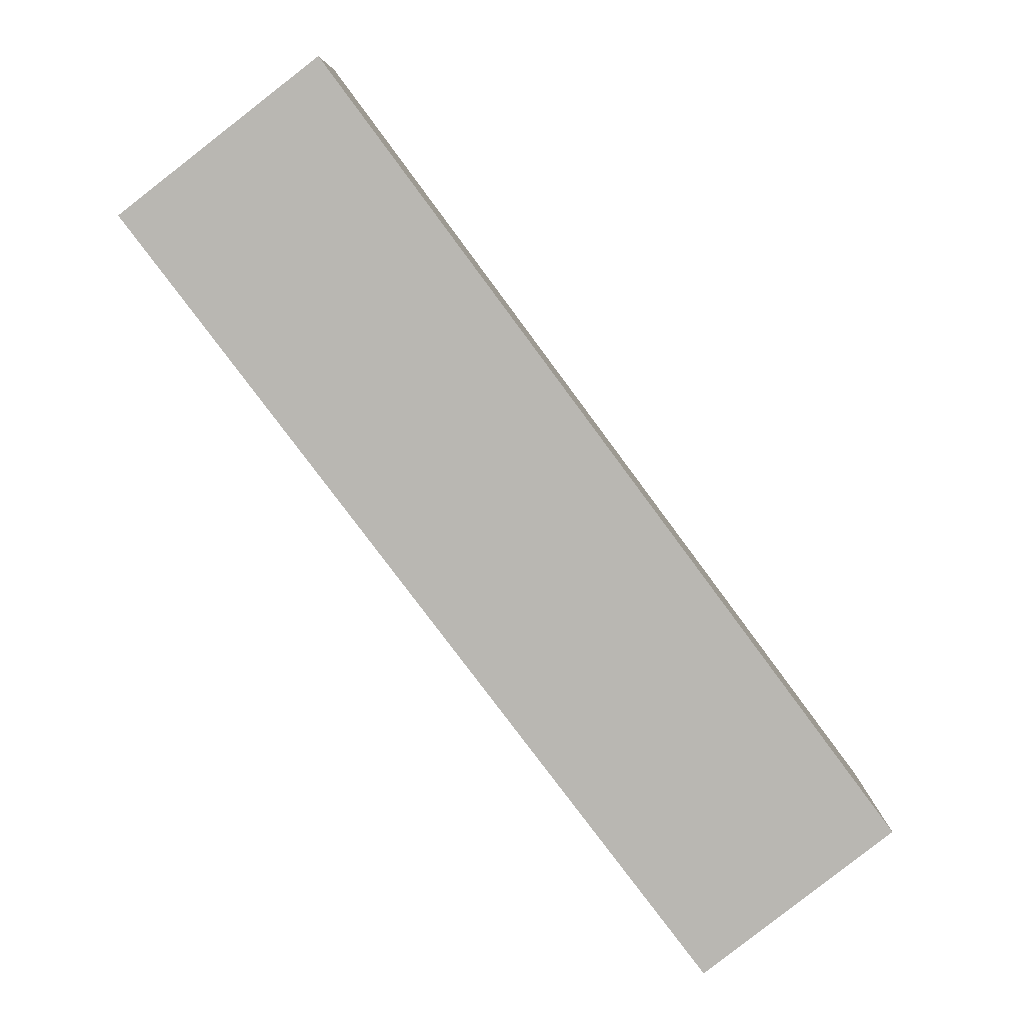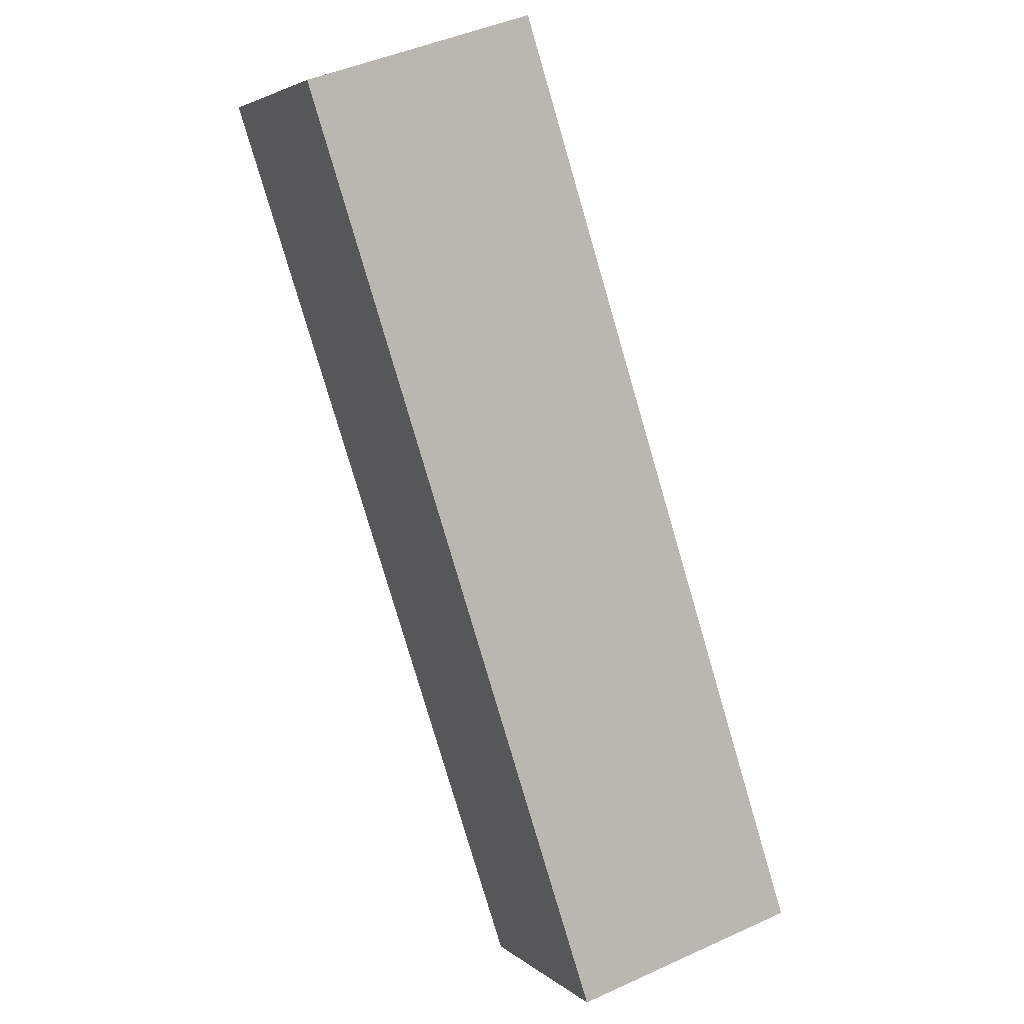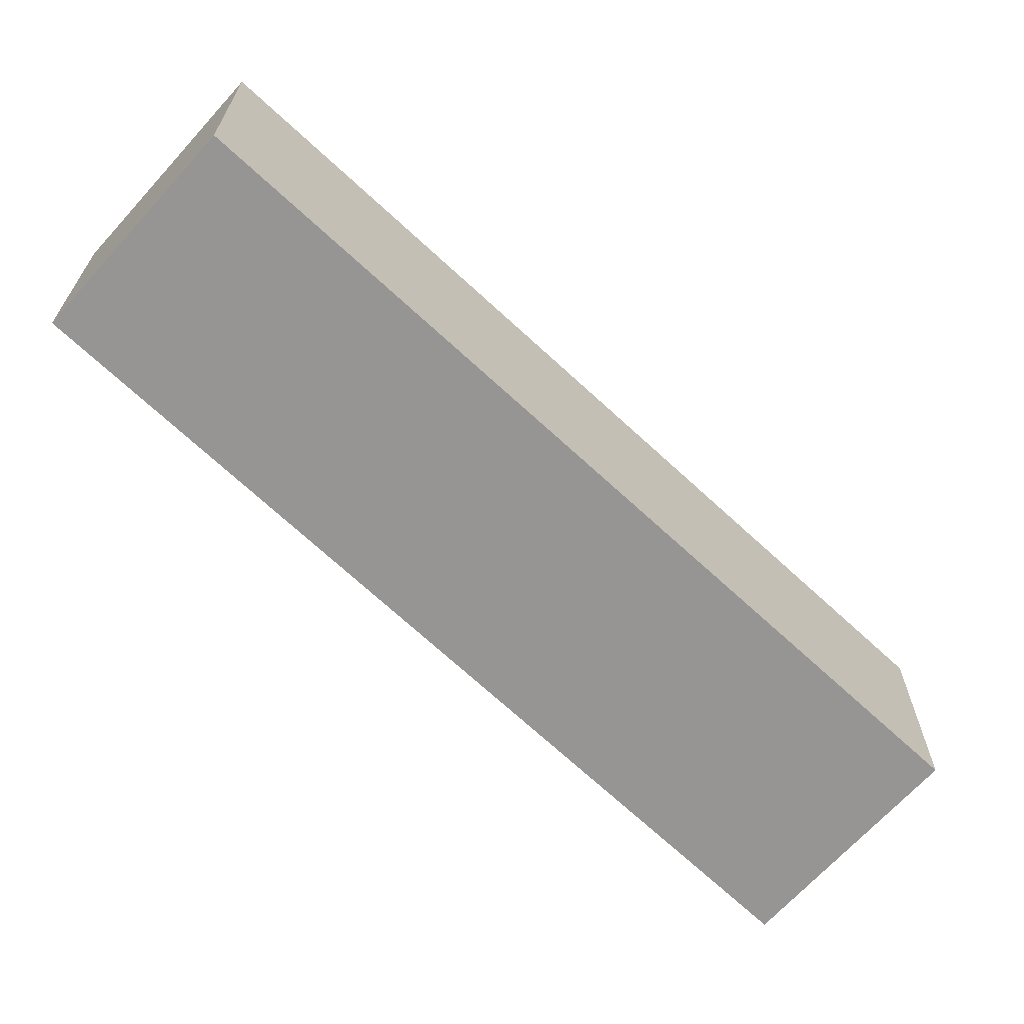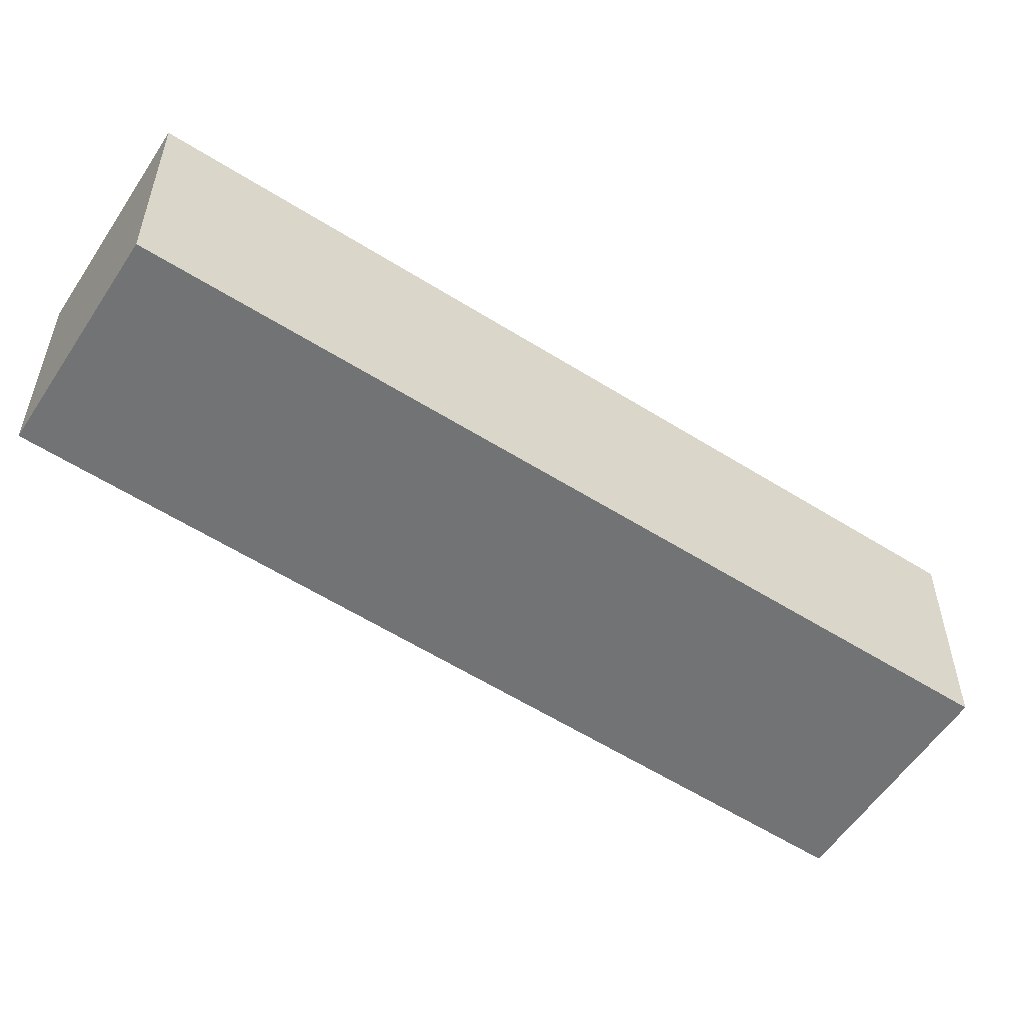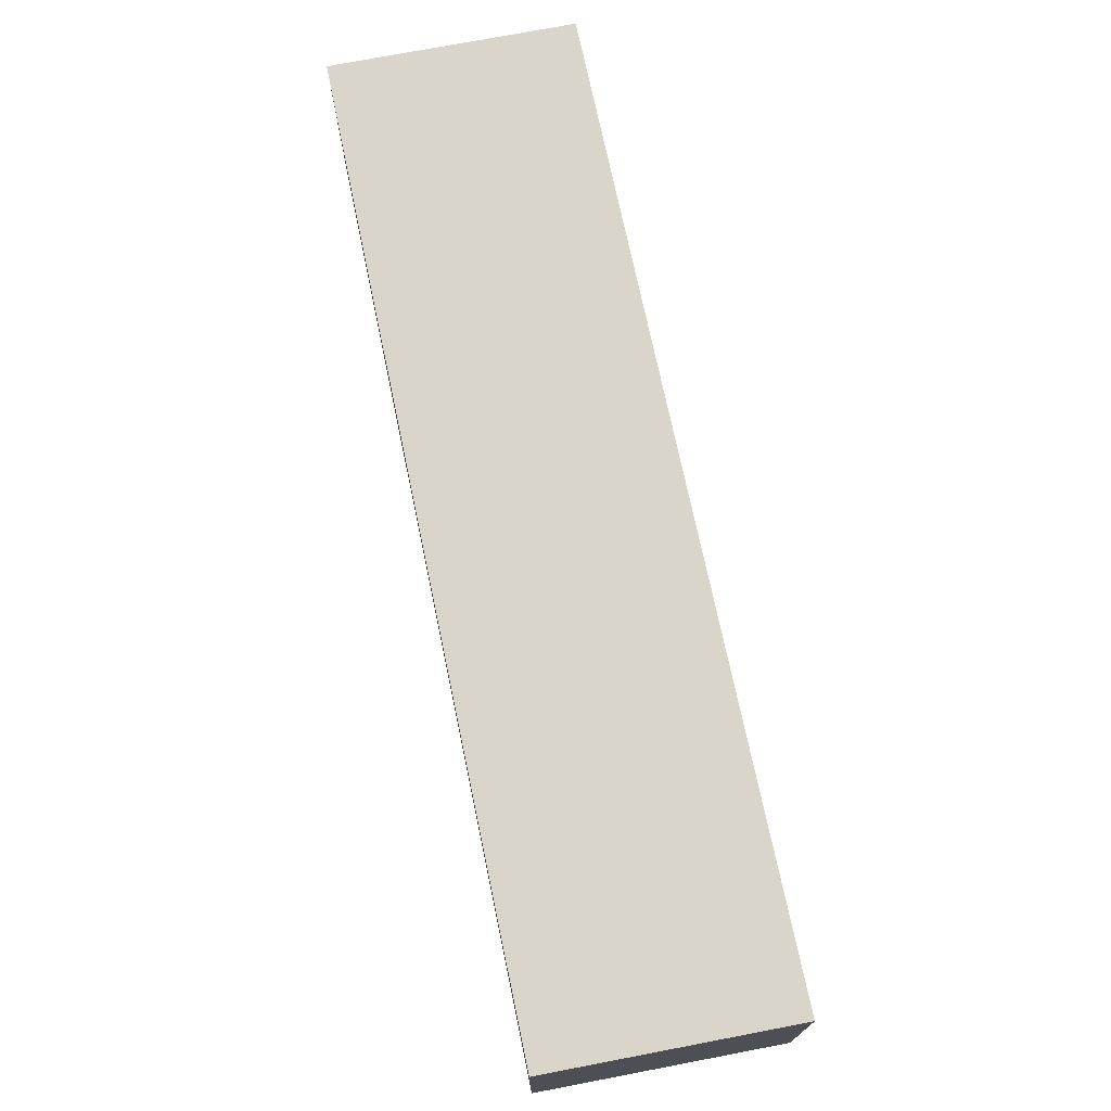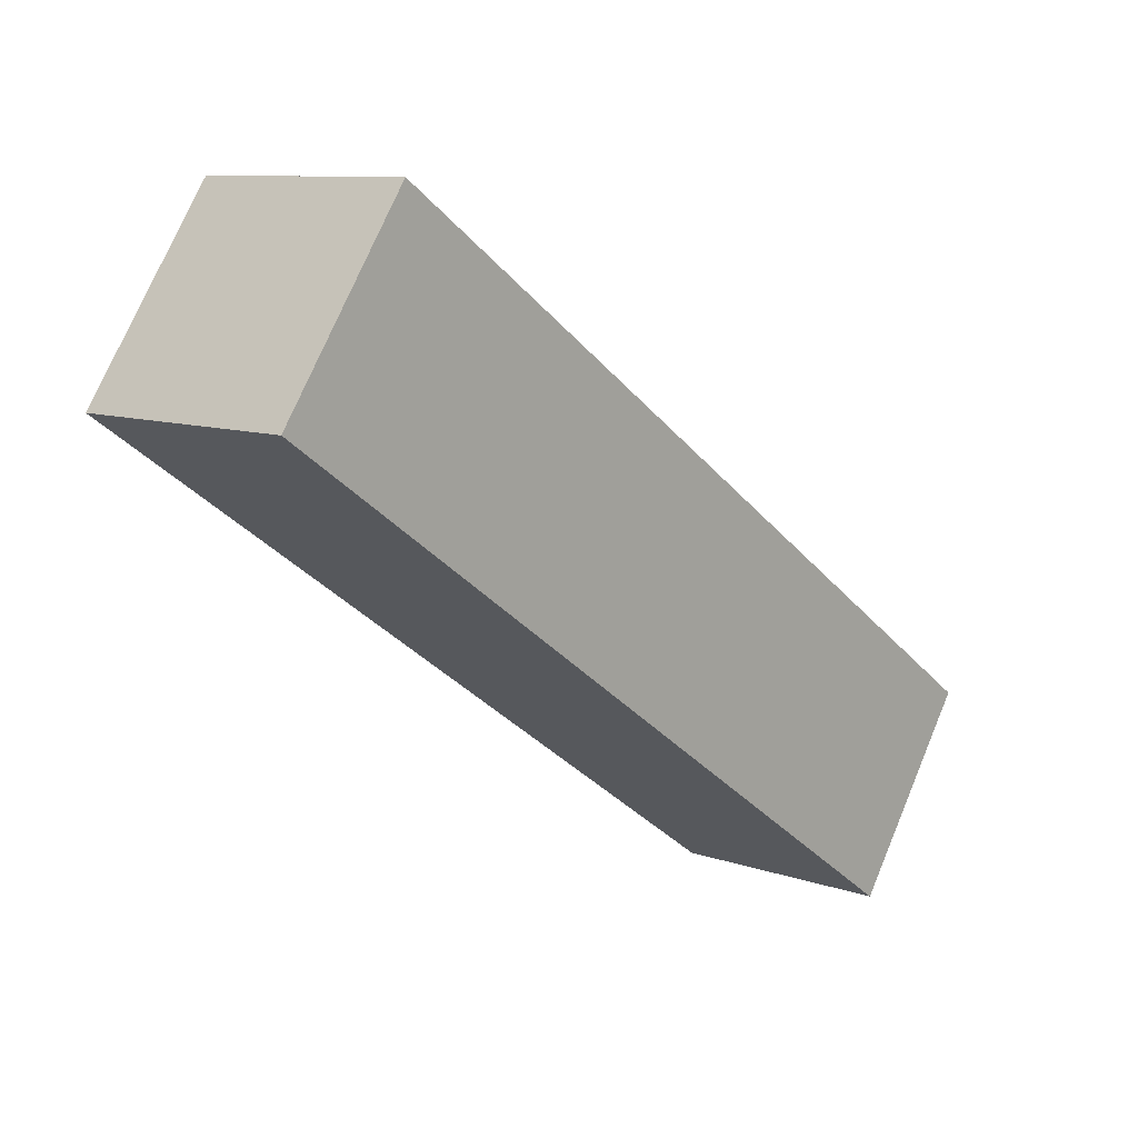
<metadata>
{"format":"obj","ext":"obj","renderer":"f3d","projection":"perspective","resolution":1024,"background":"white","views":[{"elev":7.9,"azim":-0.7,"up":"+Z"},{"elev":45.1,"azim":62.1,"up":"+Z"},{"elev":-67.6,"azim":-170.0,"up":"+Y"},{"elev":-55.8,"azim":-160.6,"up":"+Y"},{"elev":74.5,"azim":-48.7,"up":"+Y"},{"elev":72.9,"azim":22.7,"up":"+Z"}]}
</metadata>
<code>
v  6.572 7.841 5.103
v  19.39 7.841 -25.74
v  0.0001667 7.841 -0.0002485
v  11.36 7.841 -1.356
v  25.75 7.841 -20.77
v  0 0 0
v  11.36 8.301e-17 -1.356
v  6.571 -3.125e-16 5.103
v  19.39 1.576e-15 -25.74
v  25.75 1.272e-15 -20.77
g defaultobject
f 1 2 3
f 2 1 4
f 2 4 5
f 6 7 8
f 7 6 9
f 7 9 10
f 1 6 8
f 6 1 3
f 7 1 8
f 1 7 4
f 10 4 7
f 4 10 5
f 9 5 10
f 5 9 2
f 3 9 6
f 9 3 2

</code>
